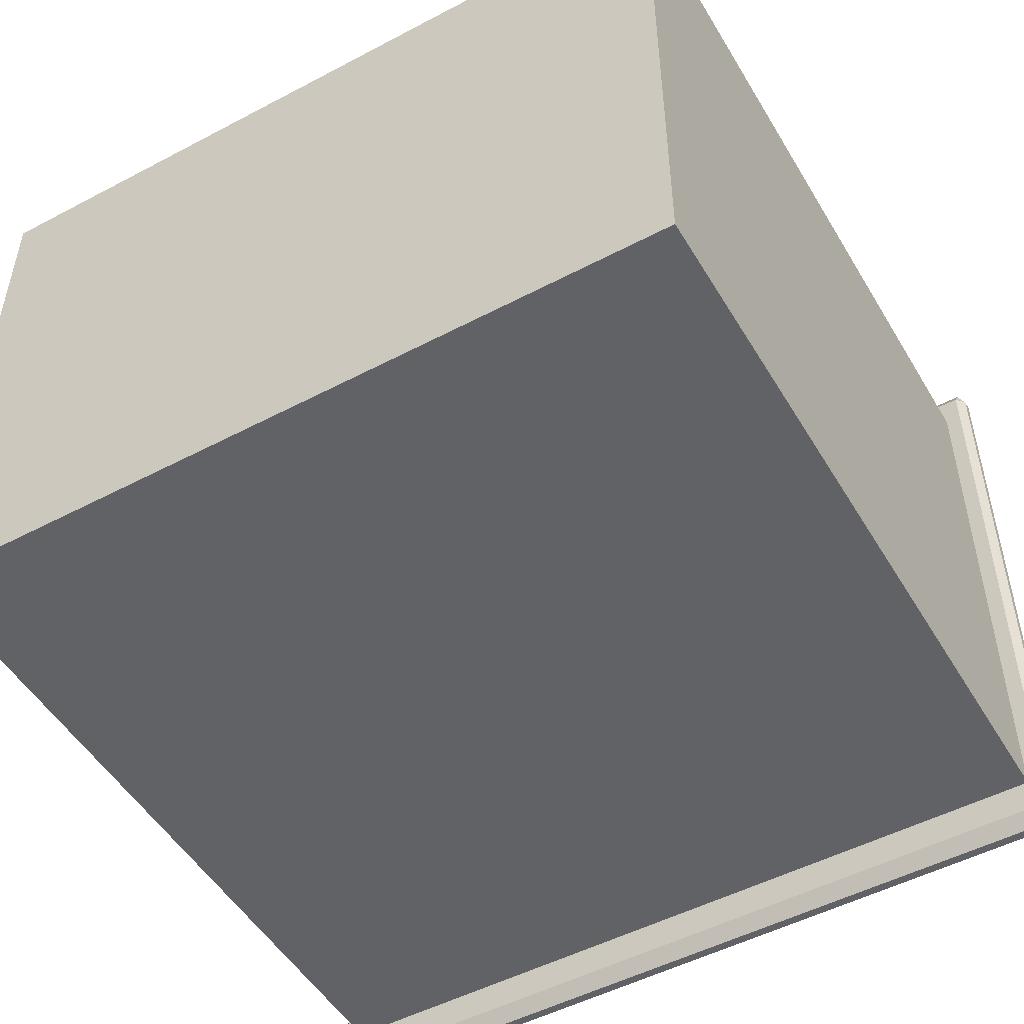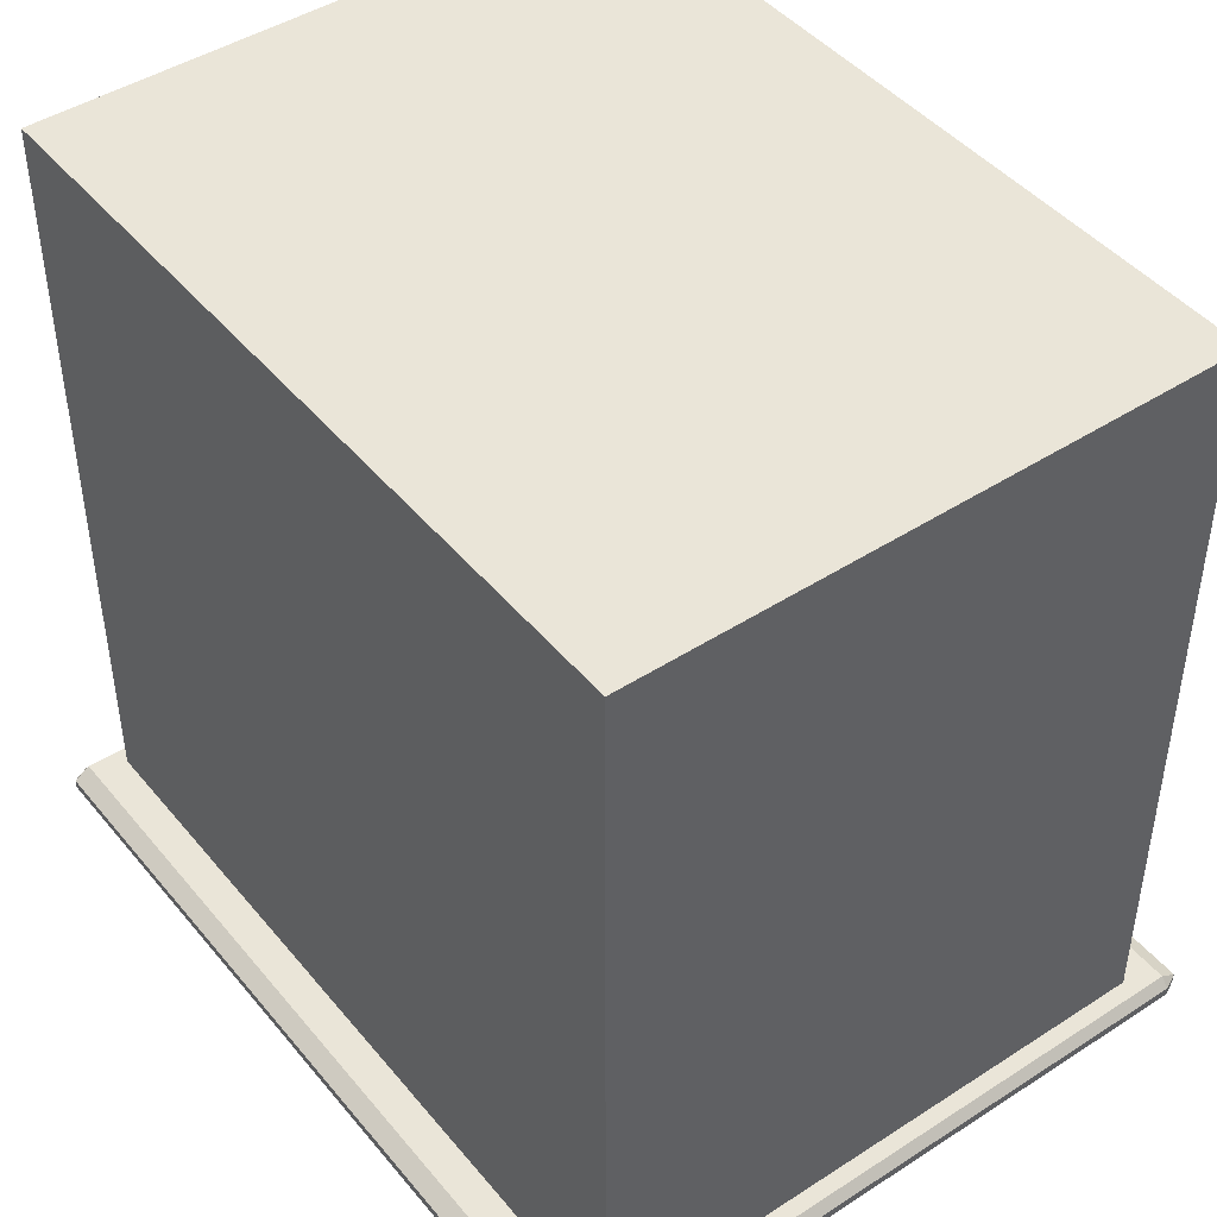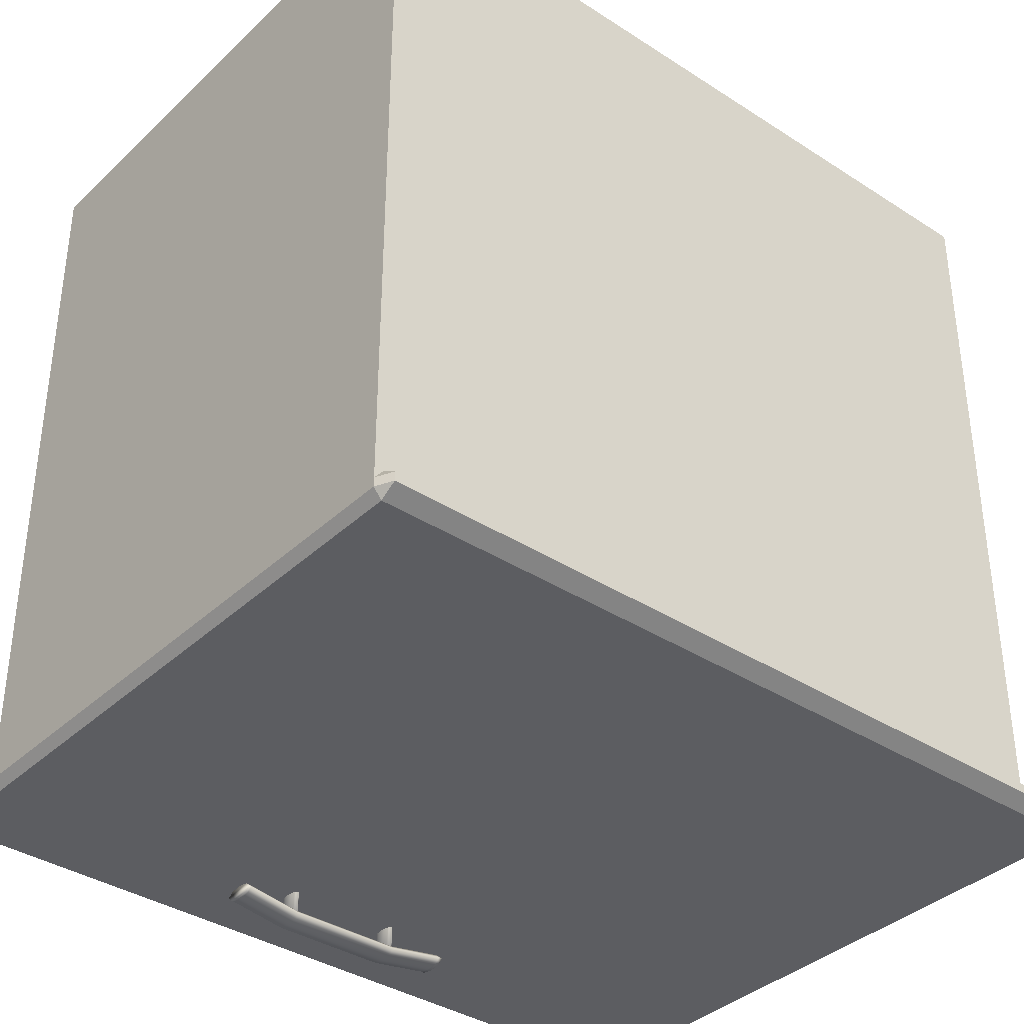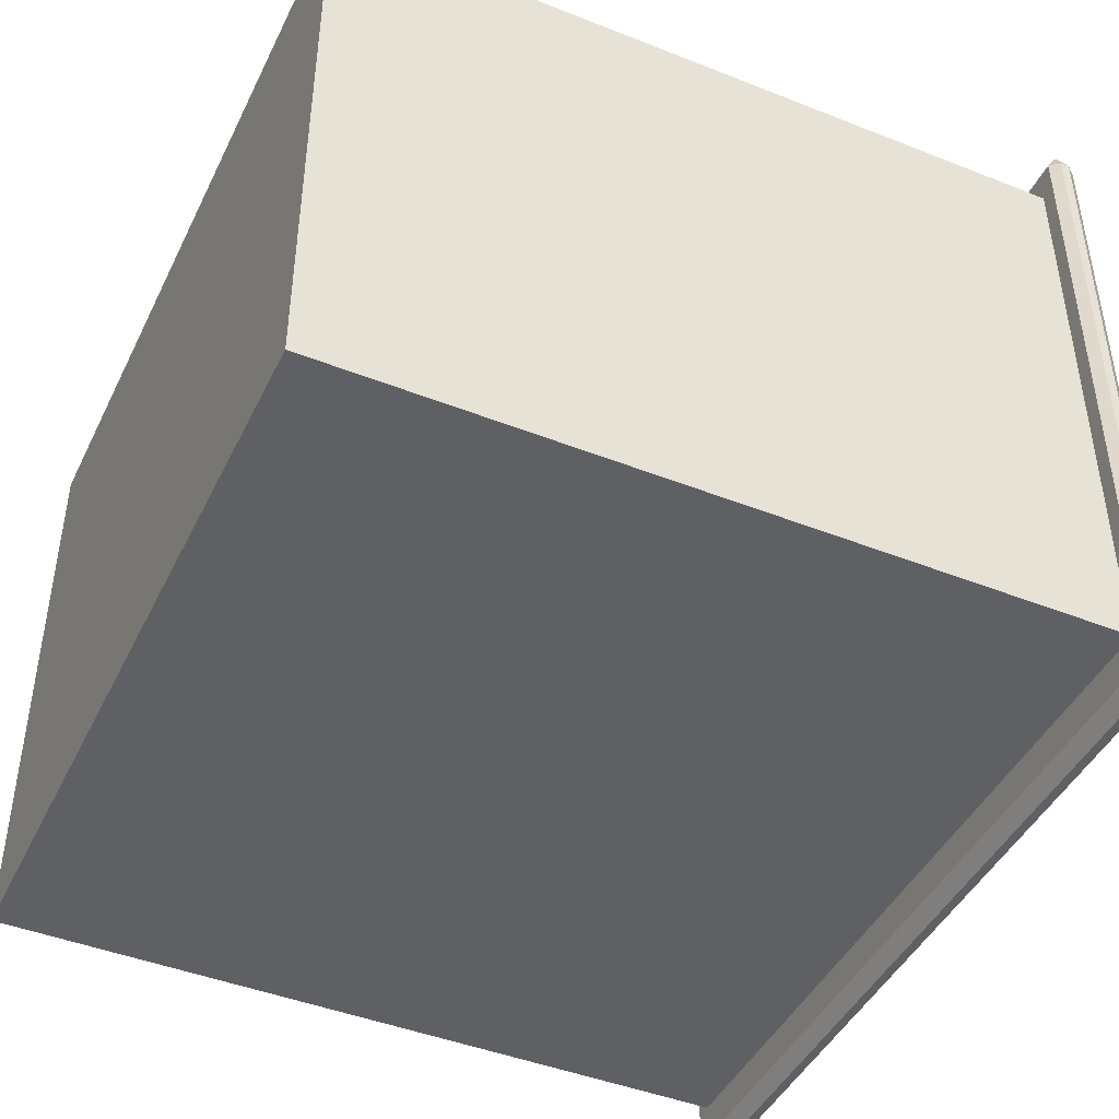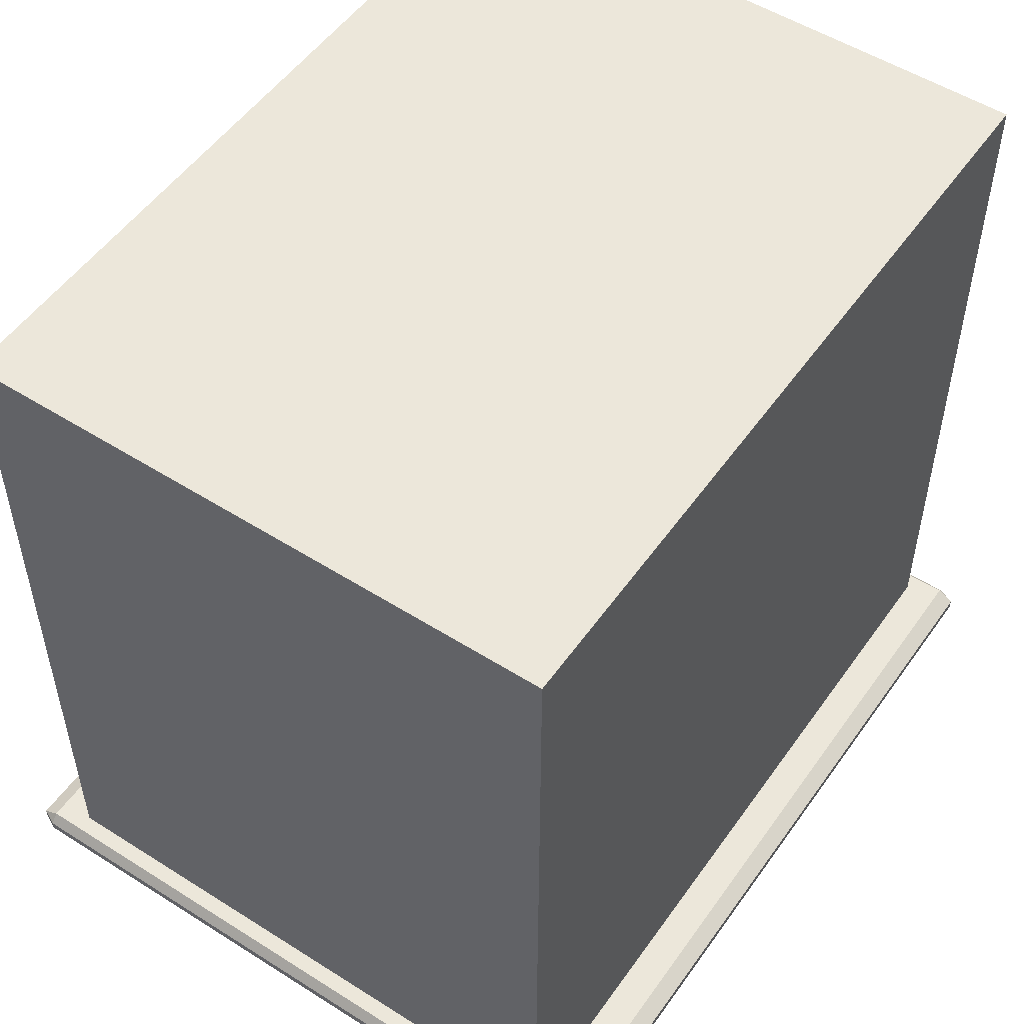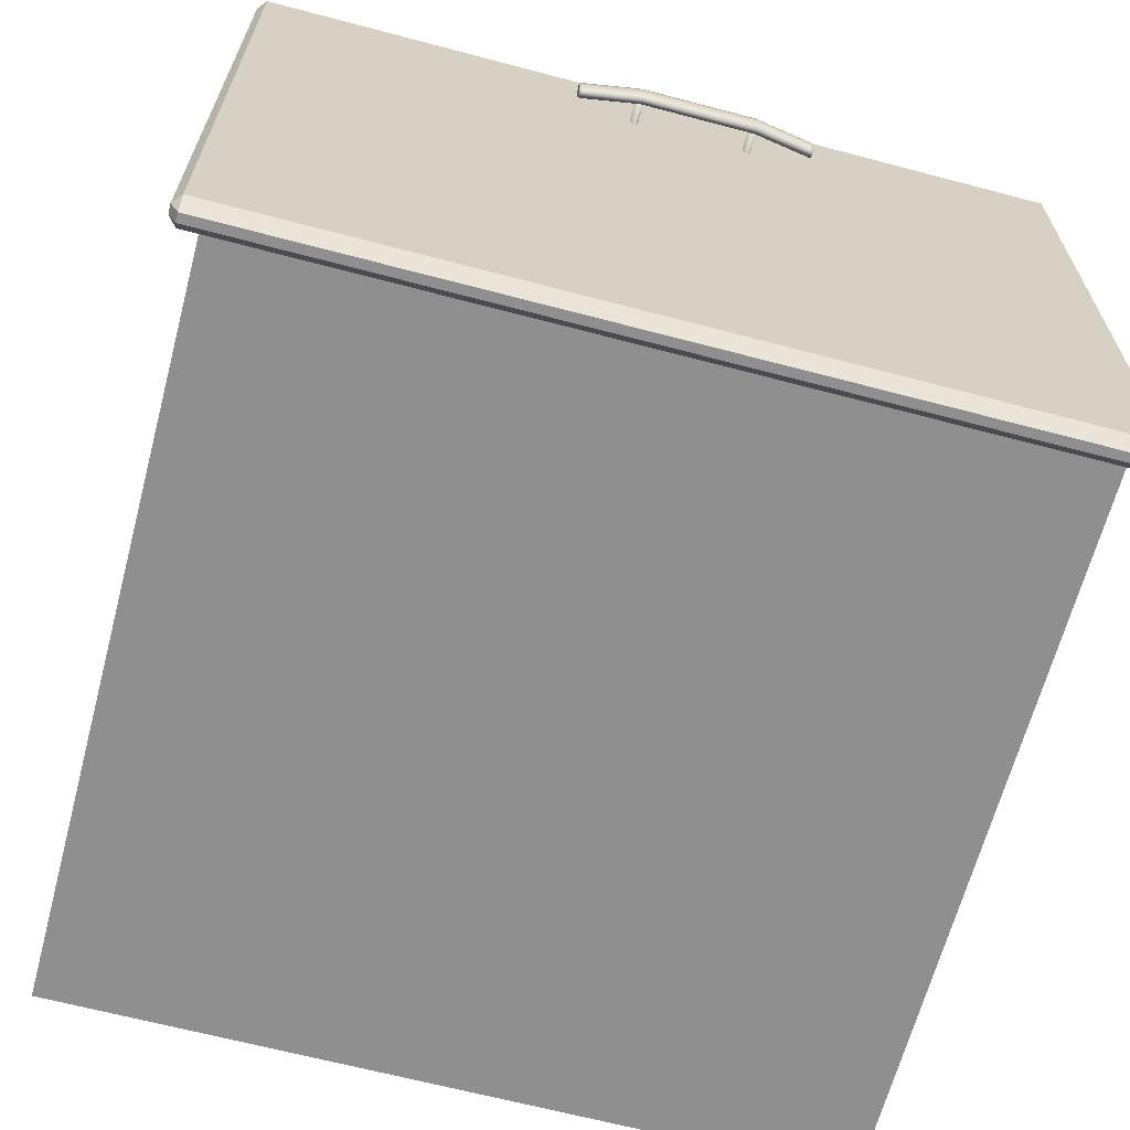
<metadata>
{"format":"obj","ext":"obj","renderer":"f3d","projection":"perspective","resolution":1024,"background":"white","views":[{"elev":-50.7,"azim":-150.0,"up":"+Z"},{"elev":45.0,"azim":-126.8,"up":"+Y"},{"elev":-37.0,"azim":140.1,"up":"+Y"},{"elev":-44.5,"azim":-114.8,"up":"+Z"},{"elev":52.4,"azim":124.3,"up":"+Y"},{"elev":-65.4,"azim":-14.9,"up":"+Z"}]}
</metadata>
<code>
o DeskDrawer_301_2
v -0.6175 -0.204 -0.3667
v -0.6184 -0.204 -0.3678
v -0.6193 -0.204 -0.3667
v -0.6171 -0.204 -0.364
v -0.6197 -0.204 -0.364
v -0.6175 -0.204 -0.3613
v -0.6193 -0.204 -0.3613
v -0.6184 -0.204 -0.3602
v -0.6193 -0.1874 -0.3667
v -0.6197 -0.1874 -0.364
v -0.6184 -0.1874 -0.3678
v -0.6193 -0.1874 -0.3613
v -0.6184 -0.1874 -0.3602
v -0.6175 -0.1874 -0.3613
v -0.6171 -0.1874 -0.364
v -0.6175 -0.1874 -0.3667
v -0.5815 -0.204 -0.3667
v -0.5824 -0.204 -0.3678
v -0.5833 -0.204 -0.3667
v -0.5811 -0.204 -0.364
v -0.5837 -0.204 -0.364
v -0.5815 -0.204 -0.3613
v -0.5833 -0.204 -0.3613
v -0.5824 -0.204 -0.3602
v -0.5833 -0.1874 -0.3667
v -0.5837 -0.1874 -0.364
v -0.5824 -0.1874 -0.3678
v -0.5833 -0.1874 -0.3613
v -0.5824 -0.1874 -0.3602
v -0.5815 -0.1874 -0.3613
v -0.5811 -0.1874 -0.364
v -0.5815 -0.1874 -0.3667
v -0.564 -0.1994 -0.364
v -0.5632 -0.1994 -0.364
v -0.5632 -0.2 -0.3603
v -0.564 -0.2 -0.3603
v -0.564 -0.2 -0.3678
v -0.5632 -0.2 -0.3678
v -0.582 -0.2028 -0.3678
v -0.582 -0.2022 -0.364
v -0.6182 -0.2028 -0.3678
v -0.6182 -0.2022 -0.364
v -0.582 -0.2028 -0.3603
v -0.6182 -0.2028 -0.3603
v -0.6361 -0.1994 -0.364
v -0.6361 -0.2 -0.3603
v -0.6361 -0.2 -0.3678
v -0.6373 -0.2 -0.3678
v -0.6373 -0.1994 -0.364
v -0.6373 -0.2 -0.3603
v -0.5632 -0.2014 -0.3587
v -0.564 -0.2014 -0.3587
v -0.5632 -0.2029 -0.3603
v -0.564 -0.2029 -0.3603
v -0.582 -0.2043 -0.3587
v -0.582 -0.2057 -0.3603
v -0.6182 -0.2043 -0.3587
v -0.6182 -0.2057 -0.3603
v -0.6361 -0.2014 -0.3587
v -0.6361 -0.2029 -0.3603
v -0.6373 -0.2014 -0.3587
v -0.6373 -0.2029 -0.3603
v -0.5632 -0.2034 -0.364
v -0.564 -0.2034 -0.364
v -0.5632 -0.2029 -0.3678
v -0.564 -0.2029 -0.3678
v -0.582 -0.2063 -0.364
v -0.582 -0.2057 -0.3678
v -0.6182 -0.2063 -0.364
v -0.6182 -0.2057 -0.3678
v -0.6361 -0.2034 -0.364
v -0.6361 -0.2029 -0.3678
v -0.6373 -0.2034 -0.364
v -0.6373 -0.2029 -0.3678
v -0.5632 -0.2014 -0.3693
v -0.564 -0.2014 -0.3693
v -0.582 -0.2043 -0.3693
v -0.6182 -0.2043 -0.3693
v -0.6361 -0.2014 -0.3693
v -0.6373 -0.2014 -0.3693
v -0.4812 -0.1903 -0.3294
v -0.4812 -0.1931 -0.3294
v -0.7367 -0.1931 -0.3294
v -0.7367 -0.1903 -0.3294
v -0.4812 -0.1962 -0.5408
v -0.7367 -0.1962 -0.5408
v -0.7367 -0.1962 -0.3346
v -0.4812 -0.1962 -0.3346
v -0.4864 -0.1872 -0.5303
v -0.4864 0.04967 -0.5303
v -0.7316 0.04967 -0.5303
v -0.7316 -0.1872 -0.5303
v -0.4787 -0.1903 -0.5408
v -0.4787 -0.1931 -0.5408
v -0.4787 -0.1931 -0.3346
v -0.4787 -0.1903 -0.3346
v -0.7367 -0.1903 -0.546
v -0.7367 -0.1931 -0.546
v -0.4812 -0.1931 -0.546
v -0.4812 -0.1903 -0.546
v -0.4864 -0.1872 -0.3451
v -0.4864 0.04967 -0.3451
v -0.7393 -0.1903 -0.3346
v -0.7393 -0.1931 -0.3346
v -0.7393 -0.1931 -0.5408
v -0.7393 -0.1903 -0.5408
v -0.7367 -0.1872 -0.3346
v -0.7367 -0.1872 -0.5408
v -0.4812 -0.1872 -0.3346
v -0.4812 -0.1872 -0.5408
v -0.7316 -0.1872 -0.3451
v -0.7316 0.04967 -0.3451
v -0.7272 0.04436 -0.3451
v -0.7272 0.04436 -0.5206
v -0.7272 -0.1819 -0.5206
v -0.7272 -0.1819 -0.3451
v -0.4907 -0.1819 -0.3451
v -0.4907 0.04436 -0.3451
v -0.4907 0.04436 -0.5206
v -0.4907 -0.1819 -0.5206
f 1 3 2
f 3 1 4
f 3 4 5
f 5 4 6
f 5 6 7
f 7 6 8
f 3 10 9
f 3 5 10
f 2 3 9
f 2 9 11
f 5 12 10
f 5 7 12
f 7 13 12
f 7 8 13
f 6 15 14
f 6 4 15
f 4 16 15
f 4 1 16
f 8 6 14
f 8 14 13
f 1 11 16
f 1 2 11
f 17 19 18
f 19 17 20
f 19 20 21
f 21 20 22
f 21 22 23
f 23 22 24
f 19 26 25
f 19 21 26
f 18 19 25
f 18 25 27
f 21 28 26
f 21 23 28
f 23 29 28
f 23 24 29
f 22 31 30
f 22 20 31
f 20 32 31
f 20 17 32
f 24 22 30
f 24 30 29
f 17 27 32
f 17 18 27
f 33 35 34
f 33 36 35
f 37 33 34
f 37 34 38
f 39 33 37
f 39 40 33
f 40 36 33
f 41 40 39
f 41 42 40
f 42 43 40
f 40 43 36
f 42 44 43
f 45 44 42
f 45 46 44
f 47 42 41
f 47 45 42
f 48 45 47
f 48 49 45
f 49 46 45
f 49 50 46
f 36 51 35
f 36 52 51
f 52 53 51
f 52 54 53
f 55 54 52
f 55 56 54
f 57 56 55
f 57 58 56
f 44 57 55
f 44 55 43
f 43 52 36
f 43 55 52
f 46 57 44
f 46 59 57
f 59 58 57
f 59 60 58
f 61 60 59
f 61 62 60
f 50 59 46
f 50 61 59
f 54 63 53
f 54 64 63
f 64 65 63
f 64 66 65
f 67 66 64
f 67 68 66
f 69 68 67
f 69 70 68
f 58 69 67
f 58 67 56
f 56 64 54
f 56 67 64
f 60 69 58
f 60 71 69
f 71 70 69
f 71 72 70
f 73 72 71
f 73 74 72
f 62 71 60
f 62 73 71
f 66 75 65
f 66 76 75
f 76 38 75
f 76 37 38
f 77 37 76
f 77 39 37
f 78 39 77
f 78 41 39
f 70 78 77
f 70 77 68
f 68 76 66
f 68 77 76
f 72 78 70
f 72 79 78
f 79 41 78
f 79 47 41
f 80 47 79
f 80 48 47
f 74 79 72
f 74 80 79
f 35 38 34
f 38 35 51
f 38 51 75
f 75 51 53
f 75 53 65
f 65 53 63
f 48 50 49
f 50 48 80
f 50 80 61
f 61 80 74
f 61 74 62
f 62 74 73
f 81 83 82
f 81 84 83
f 85 87 86
f 85 88 87
f 89 91 90
f 89 92 91
f 93 95 94
f 93 96 95
f 97 99 98
f 97 100 99
f 101 90 102
f 101 89 90
f 103 105 104
f 103 106 105
f 103 84 107
f 106 108 97
f 96 109 81
f 93 100 110
f 104 87 83
f 105 98 86
f 95 82 88
f 94 85 99
f 107 106 103
f 107 108 106
f 96 110 109
f 96 93 110
f 100 108 110
f 100 97 108
f 109 84 81
f 109 107 84
f 104 86 87
f 104 105 86
f 88 94 95
f 88 85 94
f 85 98 99
f 85 86 98
f 82 87 88
f 82 83 87
f 97 105 106
f 97 98 105
f 83 103 104
f 83 84 103
f 81 95 96
f 81 82 95
f 99 93 94
f 99 100 93
f 111 108 107
f 111 92 108
f 92 110 108
f 92 89 110
f 89 109 110
f 89 101 109
f 101 107 109
f 101 111 107
f 90 112 102
f 90 91 112
f 92 112 91
f 92 111 112
f 113 115 114
f 113 116 115
f 117 111 101
f 117 116 111
f 113 102 112
f 113 118 102
f 118 101 102
f 118 117 101
f 116 112 111
f 116 113 112
f 115 119 114
f 115 120 119
f 116 120 115
f 116 117 120
f 118 114 119
f 118 113 114
f 117 119 120
f 117 118 119

</code>
